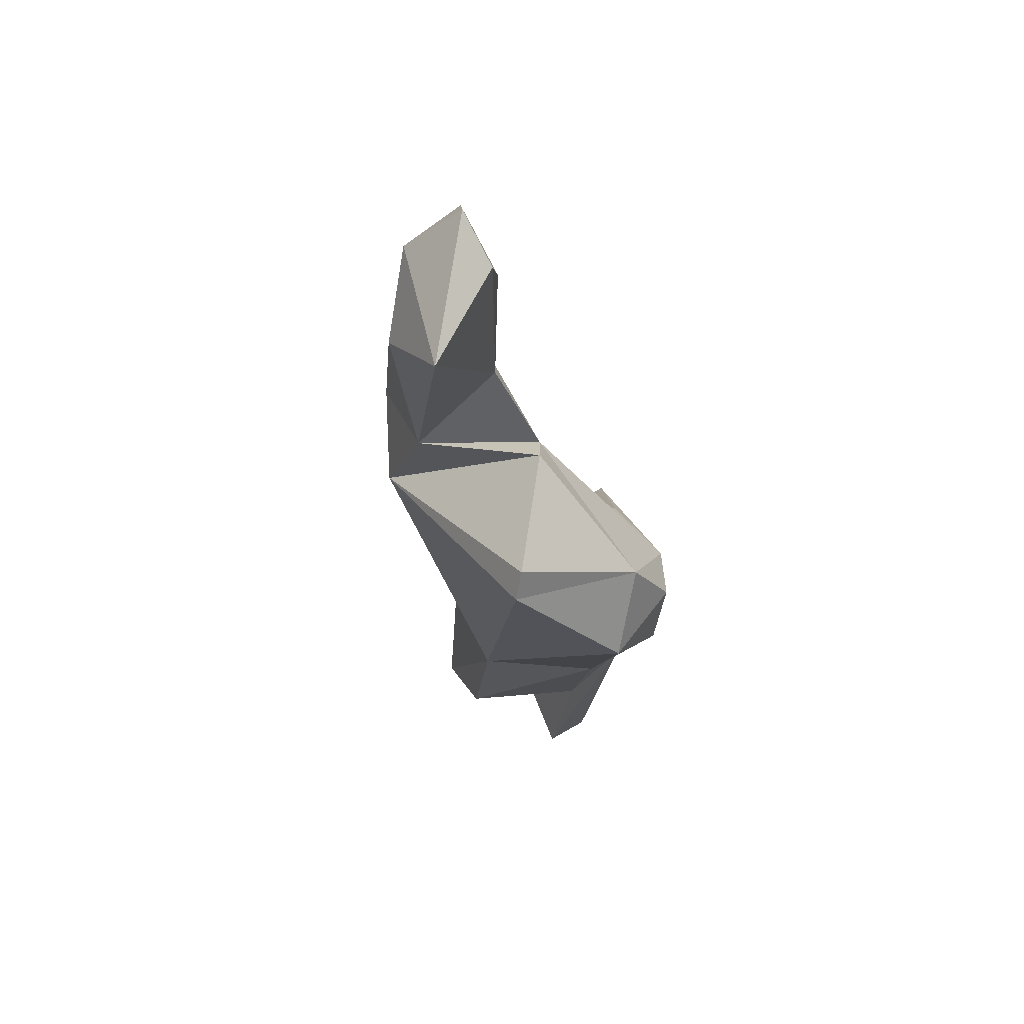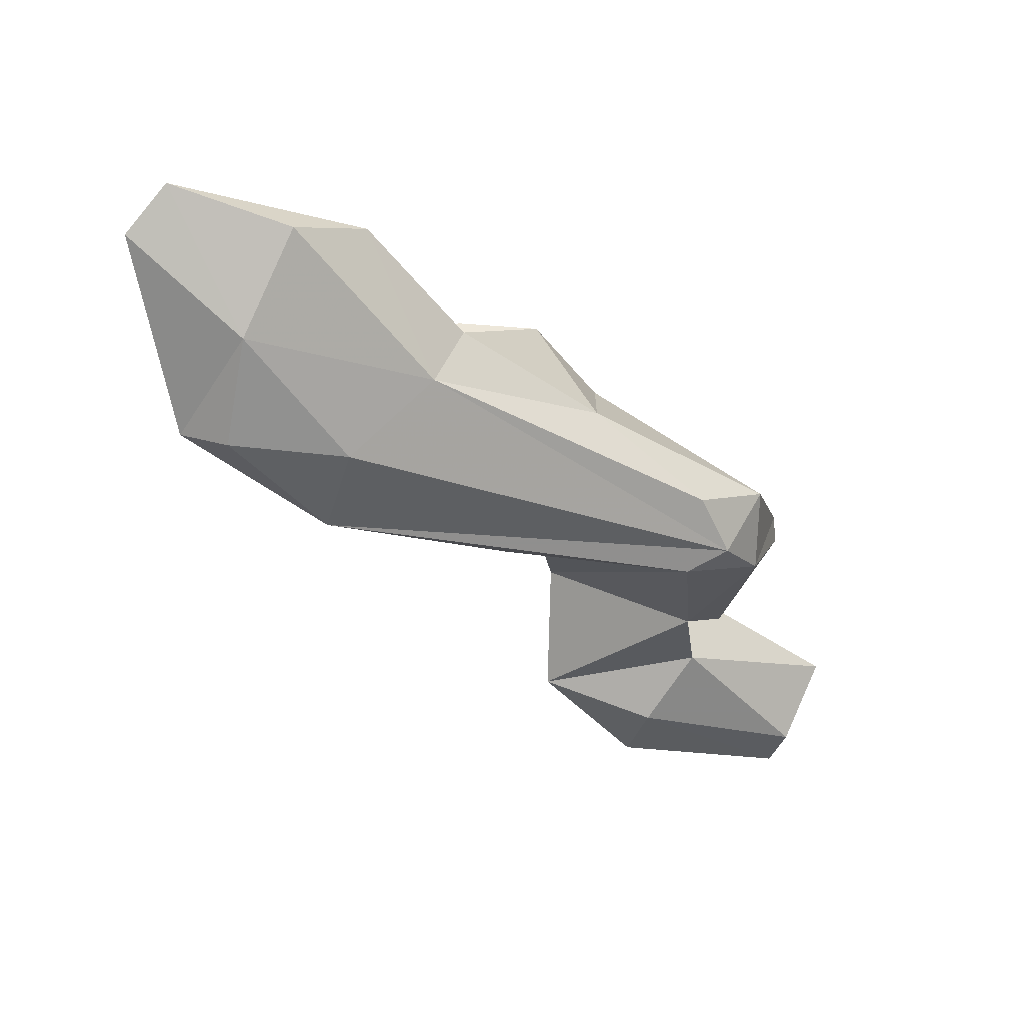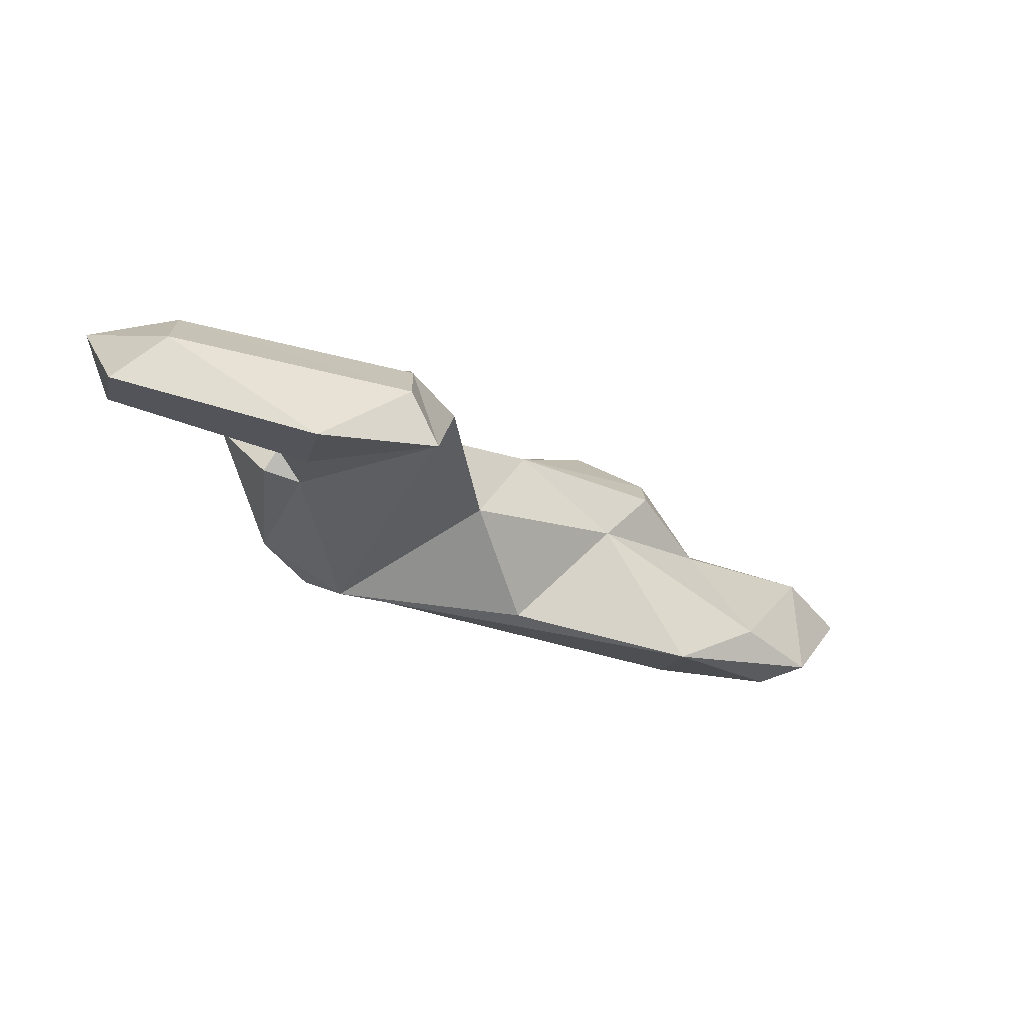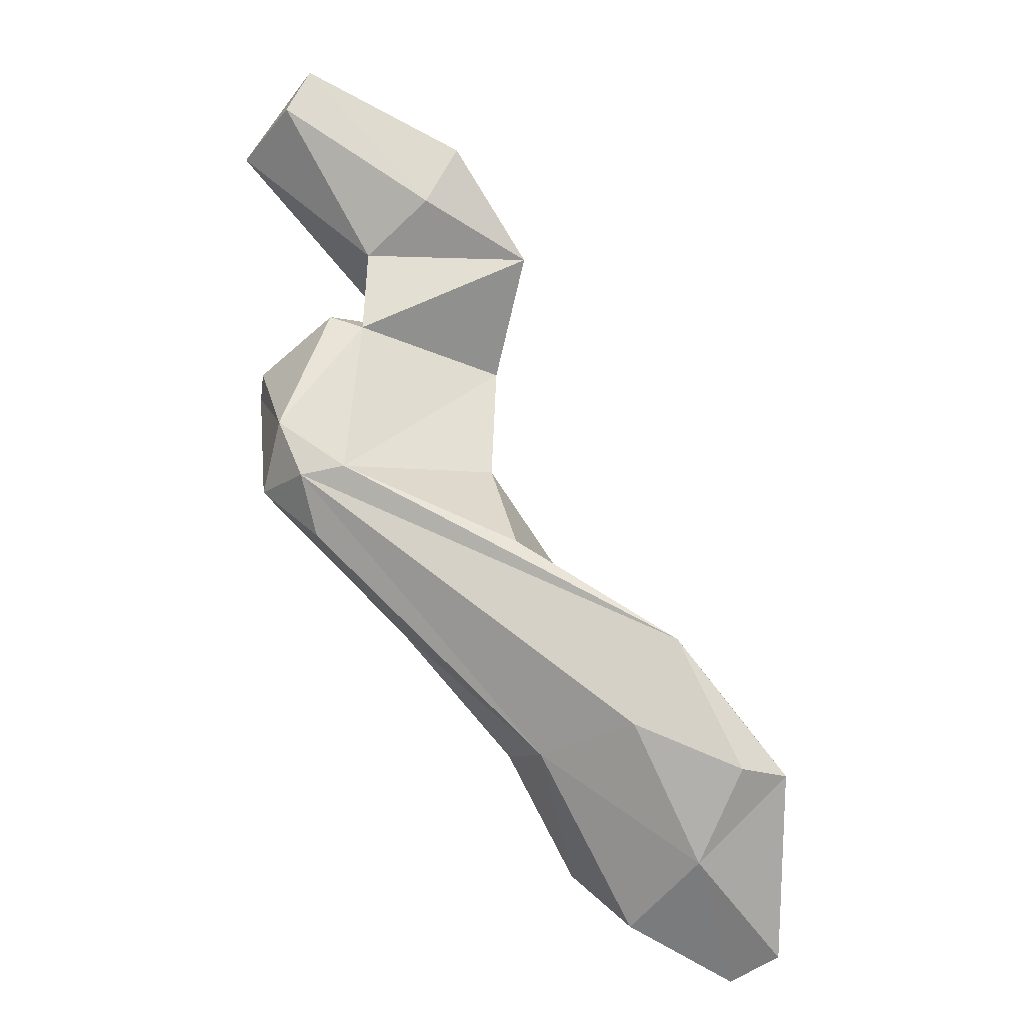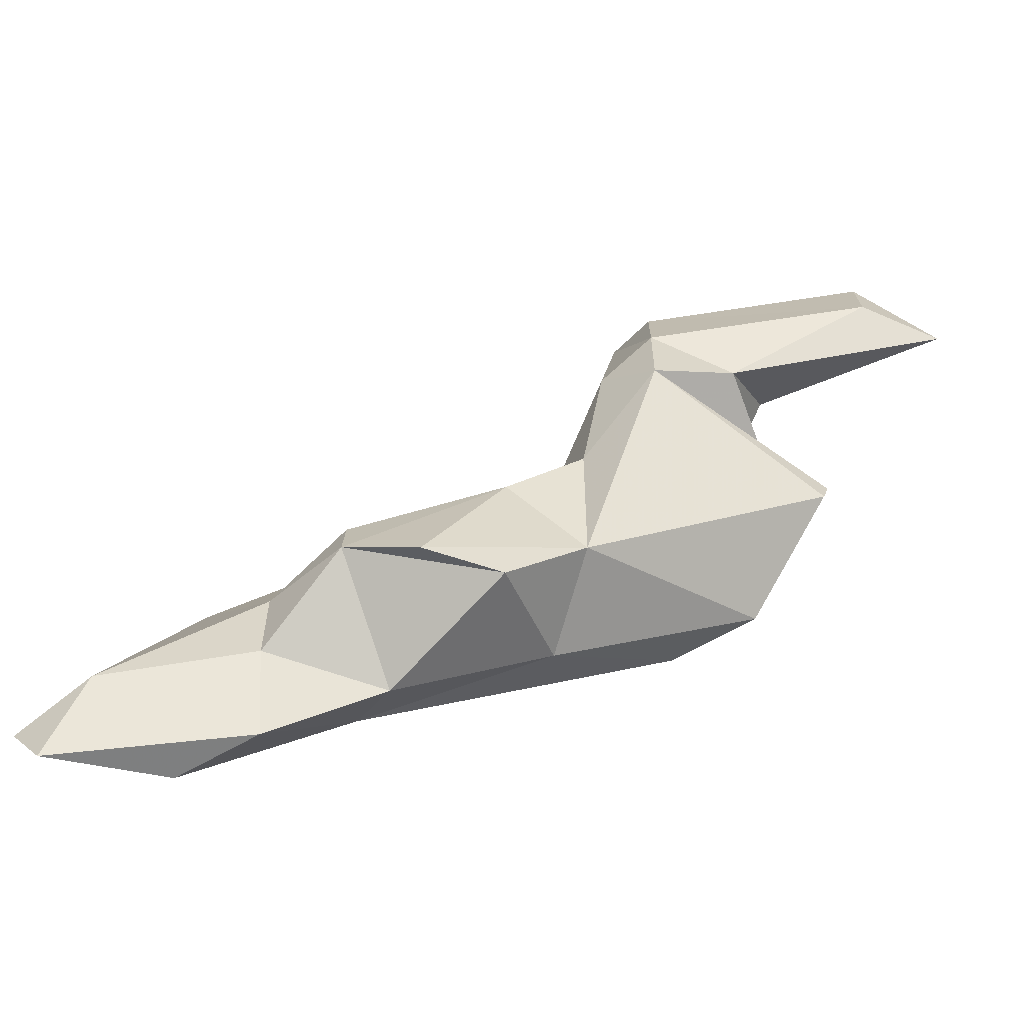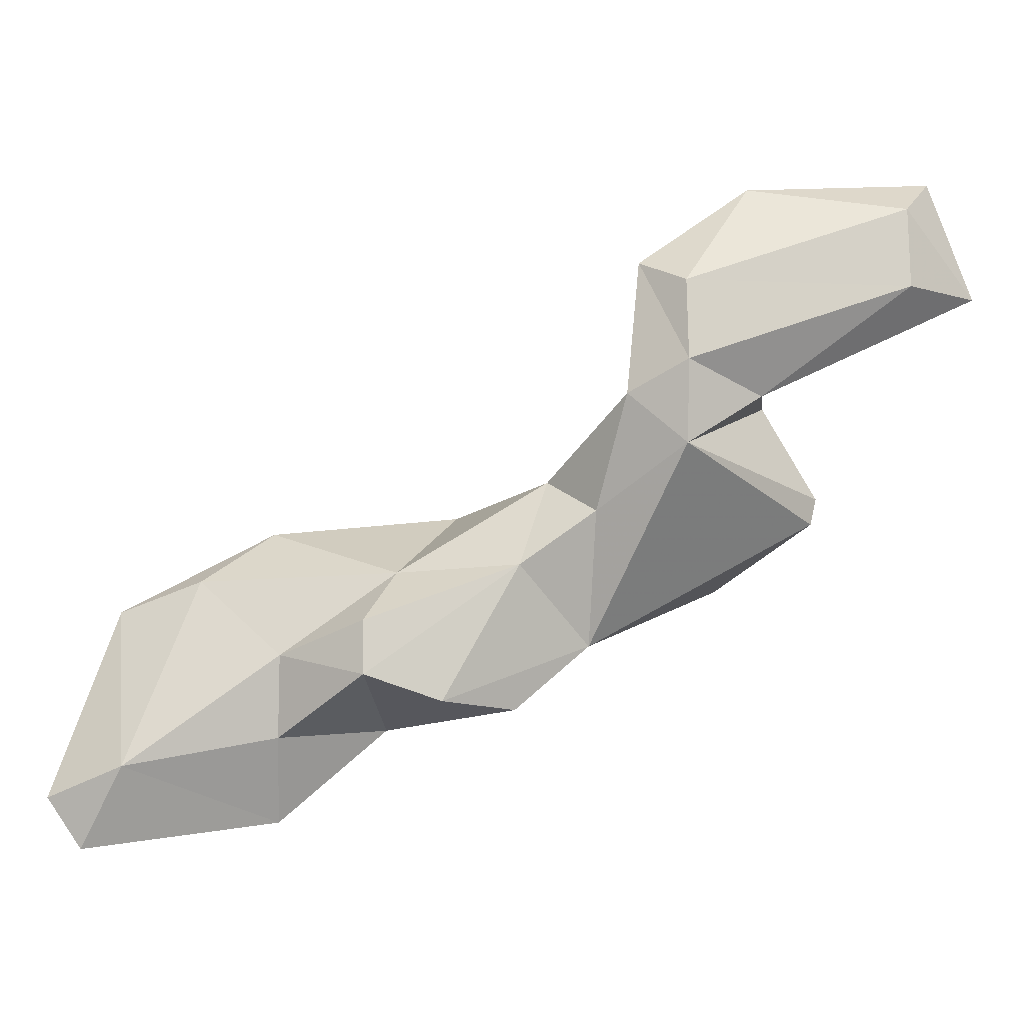
<metadata>
{"format":"obj","ext":"obj","renderer":"f3d","projection":"perspective","resolution":1024,"background":"white","views":[{"elev":12.0,"azim":72.1,"up":"+Y"},{"elev":-65.9,"azim":-11.6,"up":"+Z"},{"elev":7.2,"azim":174.7,"up":"+Z"},{"elev":-78.6,"azim":156.4,"up":"+Z"},{"elev":-63.3,"azim":-13.0,"up":"+Y"},{"elev":-1.4,"azim":-27.0,"up":"+Y"}]}
</metadata>
<code>
v 252.1 189.9 106.2
v 255.3 197.4 105.8
v 254.5 191.3 108.6
v 253.3 187.8 107
v 258.3 188.5 106.7
v 257.2 197.2 105.1
v 257.2 192.7 105.1
v 260.4 195.7 110.8
v 260.5 192.3 110.5
v 264.9 199.1 112.5
v 258.1 198.7 107.8
v 262 197 105.7
v 261 188.7 109.2
v 264.7 193.8 107.4
v 278.6 200.1 110.6
v 262.8 197.2 113.8
v 265.6 192.4 109.8
v 262.7 195.1 114.1
v 269.2 201.4 109.2
v 268.9 193.5 115.3
v 261.6 200.7 107.1
v 277.1 201.3 110.3
v 265.6 194 115.4
v 271 202.8 114.1
v 277 198 110.5
v 268.7 199.4 116
v 272.3 206.3 118.5
v 271.8 201.6 116.9
v 271.8 195.3 111.2
v 274.1 207.6 120.4
v 274.1 204.3 120.3
v 273.3 211.7 117.8
v 278.7 206.2 115.8
v 278.3 212.4 117.3
v 272.1 196.1 115.7
v 278 214.9 118.6
v 280.4 201.4 112.6
v 280.2 206 116.3
v 274.3 210.9 119.8
v 281.7 201.1 117.7
v 279.8 198.2 113
v 285.5 215.4 120.8
v 282.1 202.2 117.6
v 285.8 213.5 119.8
v 277.7 206.2 120.1
v 286.8 210.4 122.1
v 279.8 209.1 117.8
v 283.3 210.8 122.7
v 283.4 214 122.2
g foo
f 7 4 1
f 2 7 1
f 7 2 6
f 4 5 13
f 5 4 7
f 6 2 21
f 5 7 14
f 14 7 12
f 12 7 6
f 13 5 14
f 12 6 21
f 14 12 15
f 14 17 13
f 14 29 17
f 15 21 22
f 15 12 21
f 22 21 19
f 14 15 25
f 29 14 25
f 25 41 29
f 41 25 15
f 15 22 37
f 41 15 37
f 1 4 3
f 2 3 11
f 2 1 3
f 3 13 9
f 3 4 13
f 11 3 8
f 11 21 2
f 8 3 9
f 11 8 10
f 9 13 17
f 8 9 18
f 21 11 10
f 9 17 18
f 10 8 16
f 18 17 20
f 29 20 17
f 19 21 10
f 24 19 10
f 22 19 24
f 20 29 35
f 22 24 27
f 41 35 29
f 33 22 27
f 37 22 33
f 35 41 40
f 37 33 38
f 37 40 41
f 40 37 43
f 43 37 38
f 18 16 8
f 18 23 26
f 16 18 26
f 18 20 23
f 26 10 16
f 26 24 10
f 24 26 28
f 20 35 23
f 26 23 35
f 28 26 35
f 24 28 27
f 28 31 27
f 33 27 32
f 28 35 31
f 33 32 47
f 47 32 34
f 34 32 36
f 31 35 40
f 31 40 43
f 31 38 45
f 31 43 38
f 45 38 33
f 47 45 33
f 34 36 42
f 47 34 44
f 44 34 42
f 47 46 45
f 46 47 44
f 46 44 42
f 27 31 30
f 32 30 39
f 32 27 30
f 39 36 32
f 30 31 45
f 39 30 48
f 30 45 48
f 36 39 49
f 39 48 49
f 42 36 49
f 48 45 46
f 49 48 46
f 49 46 42
g

</code>
